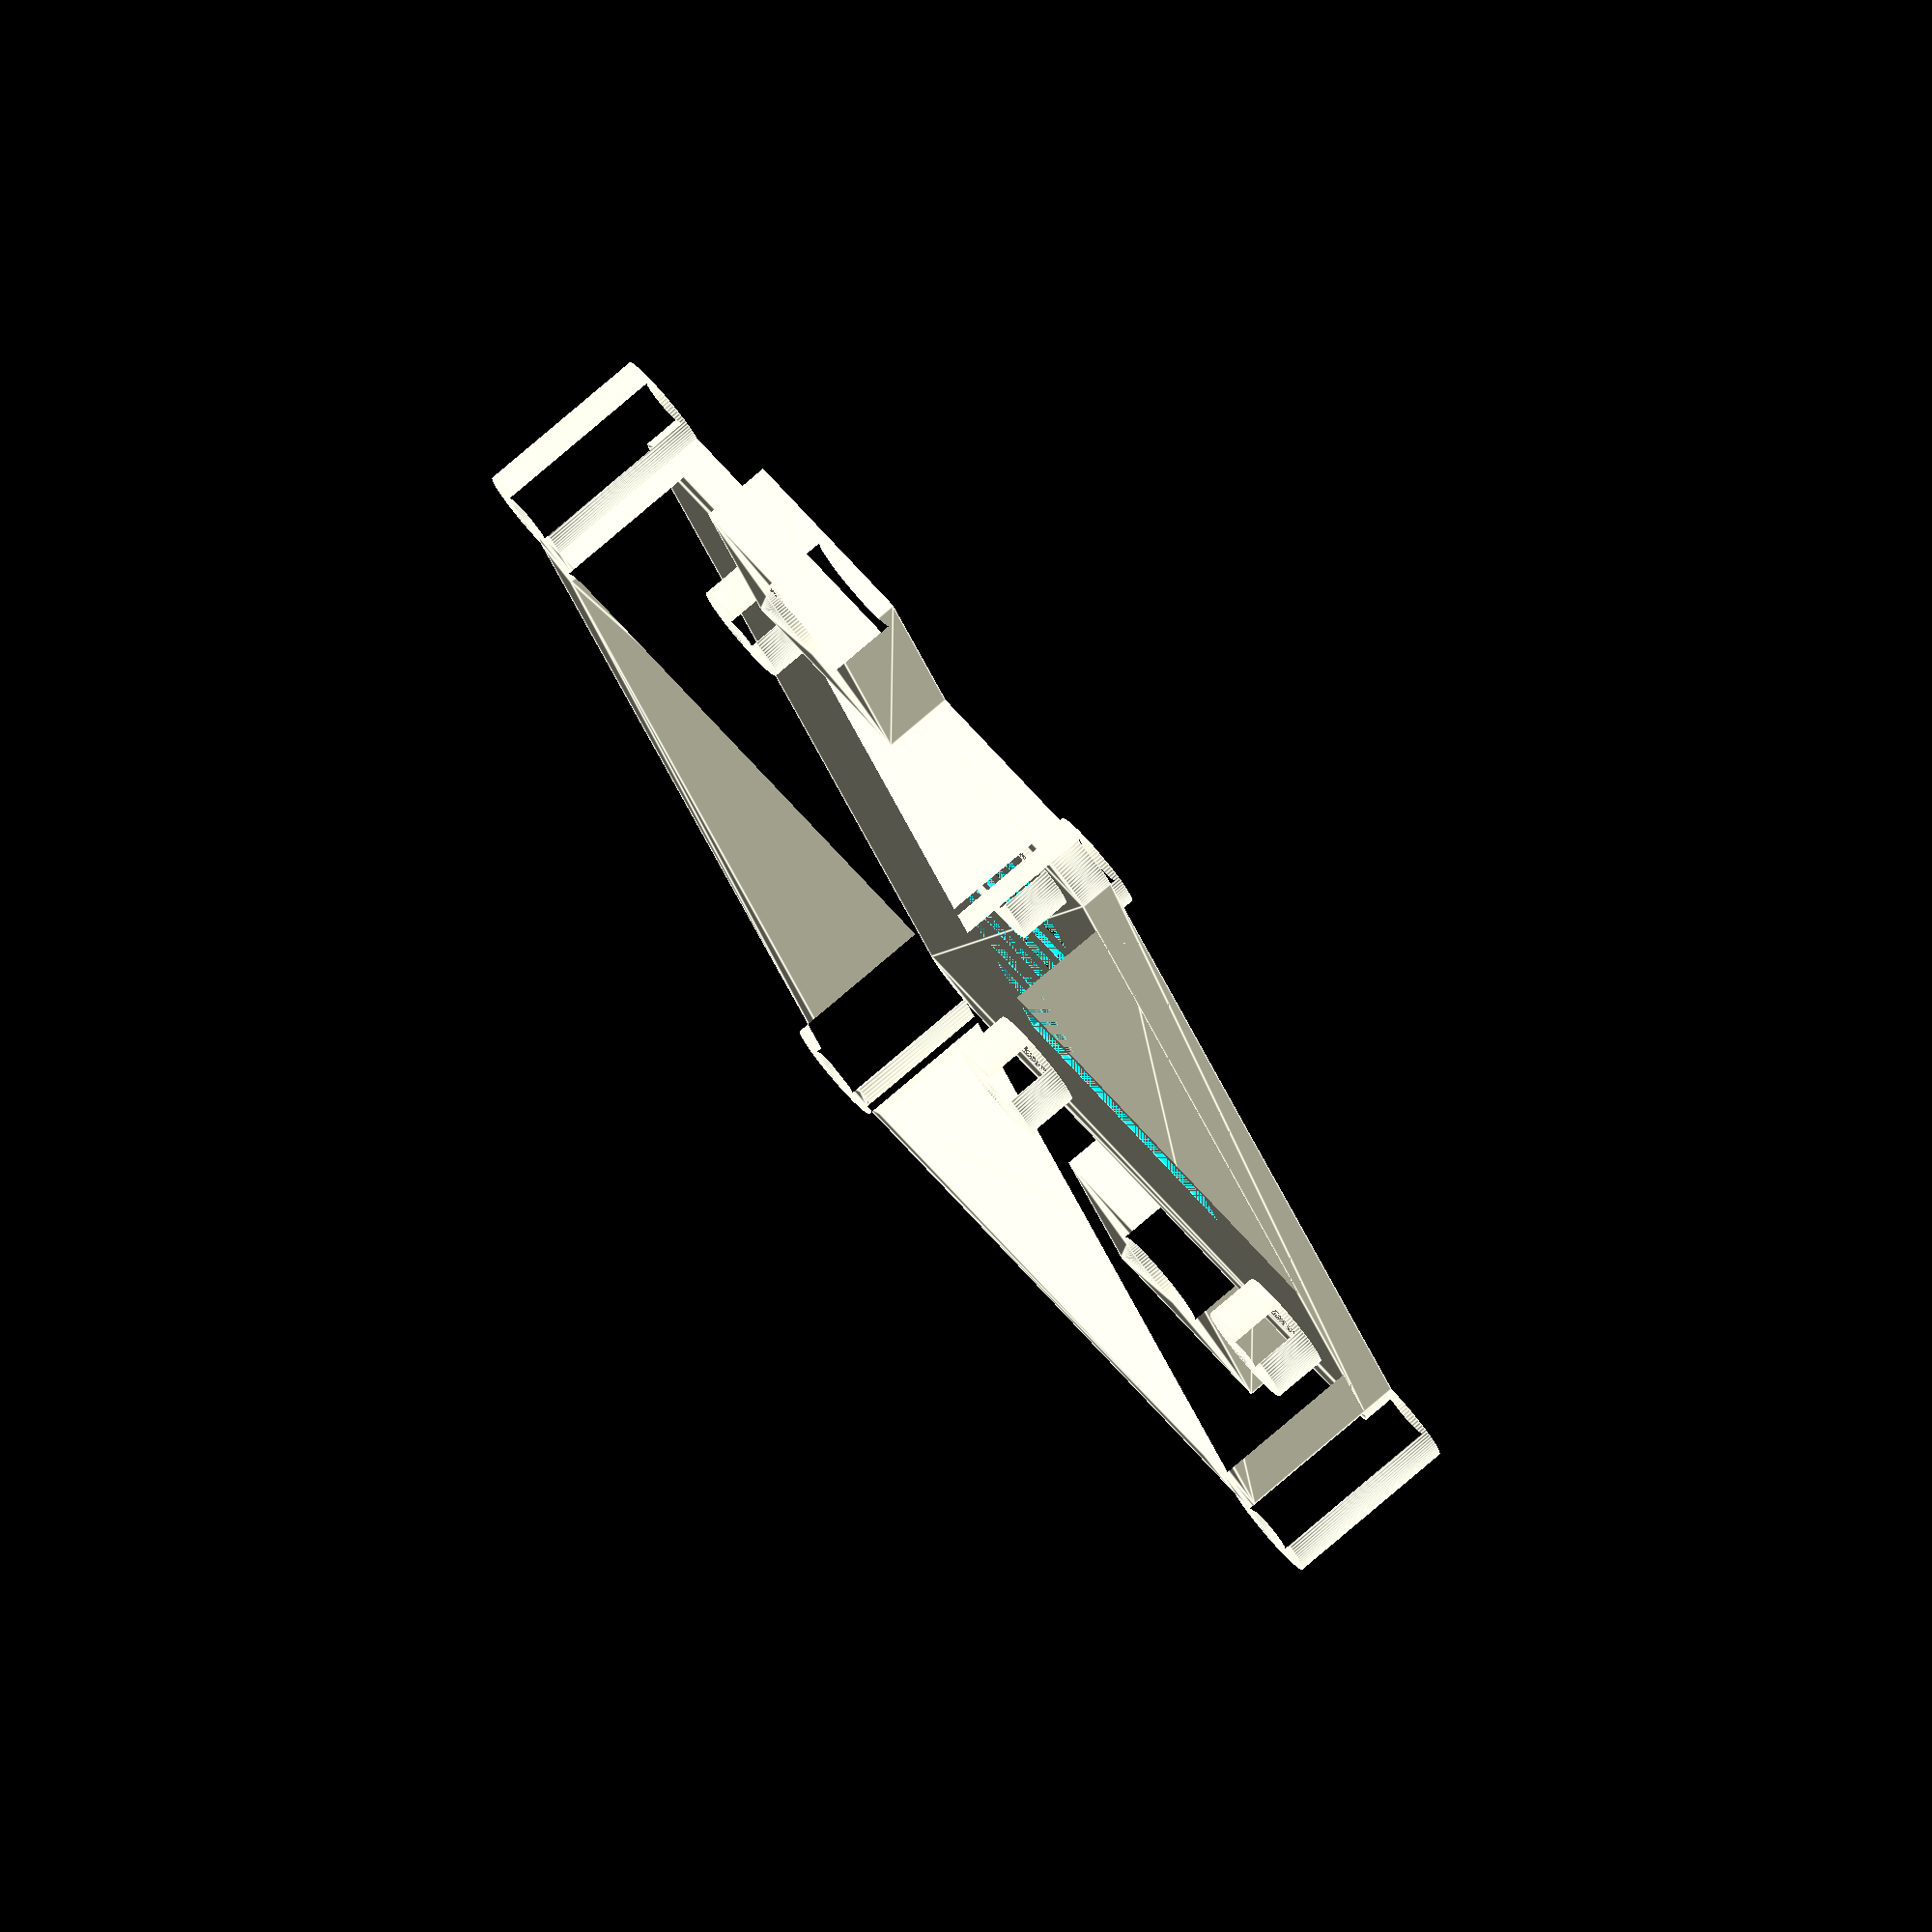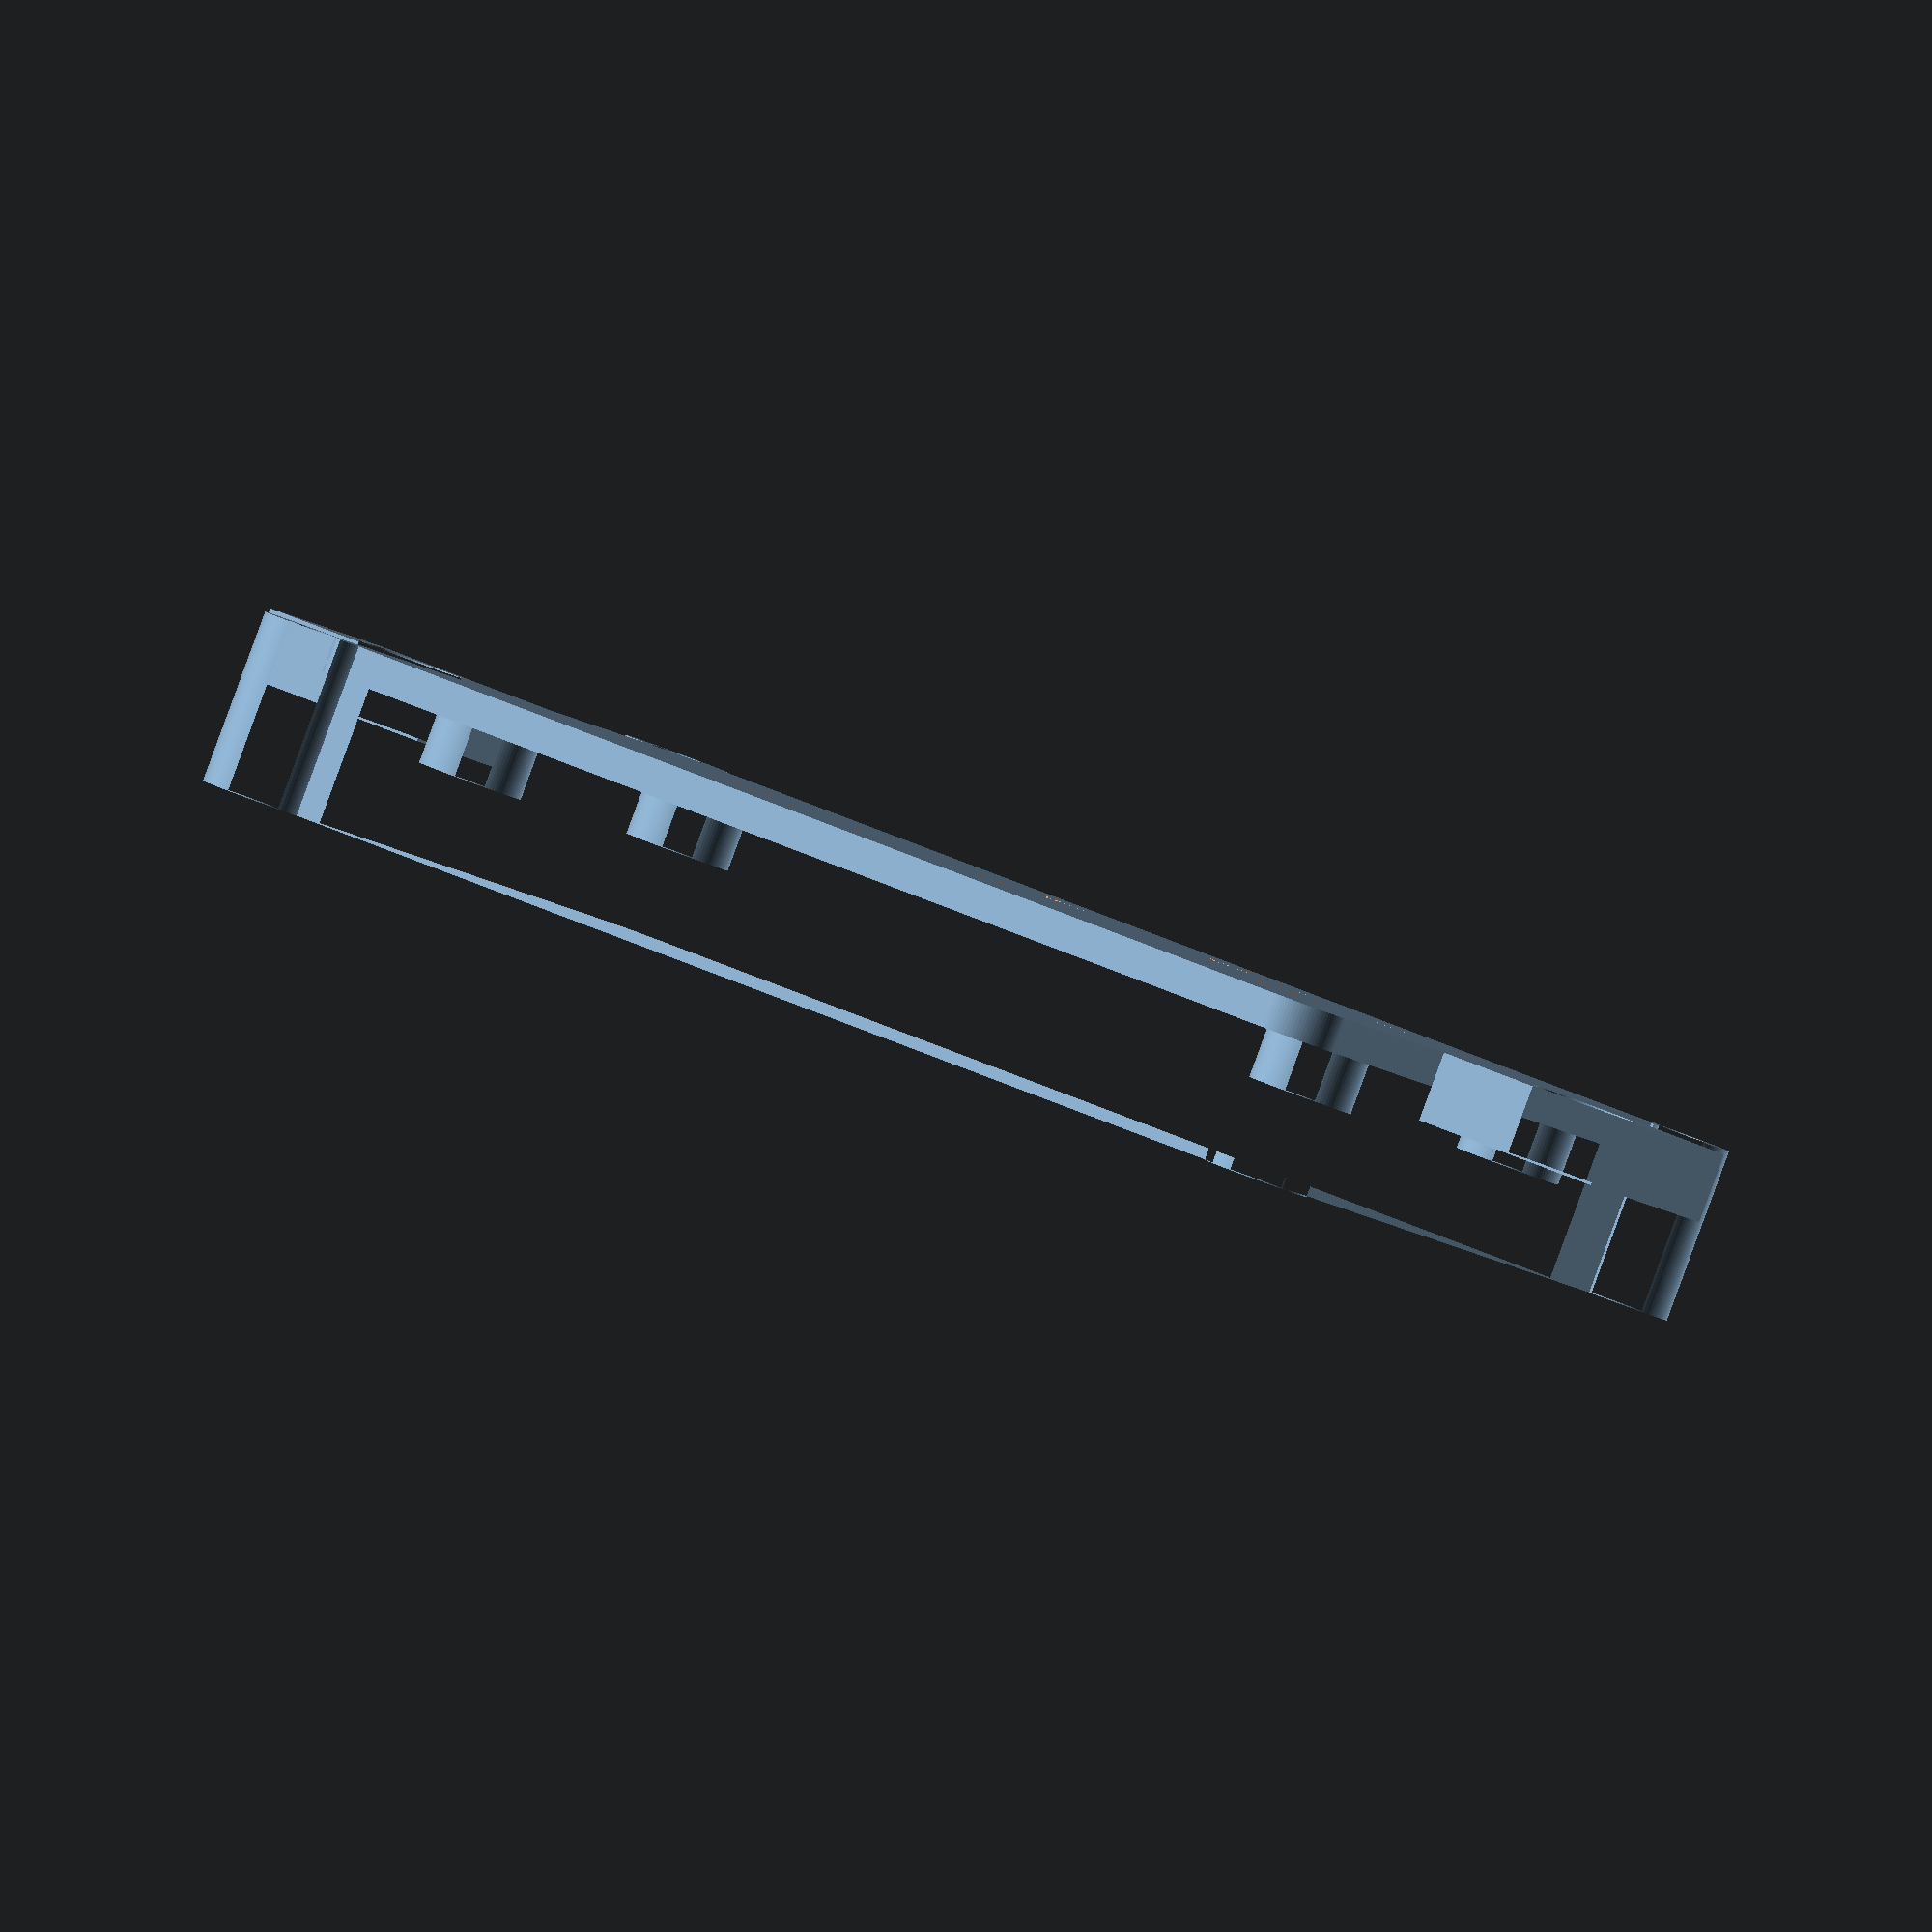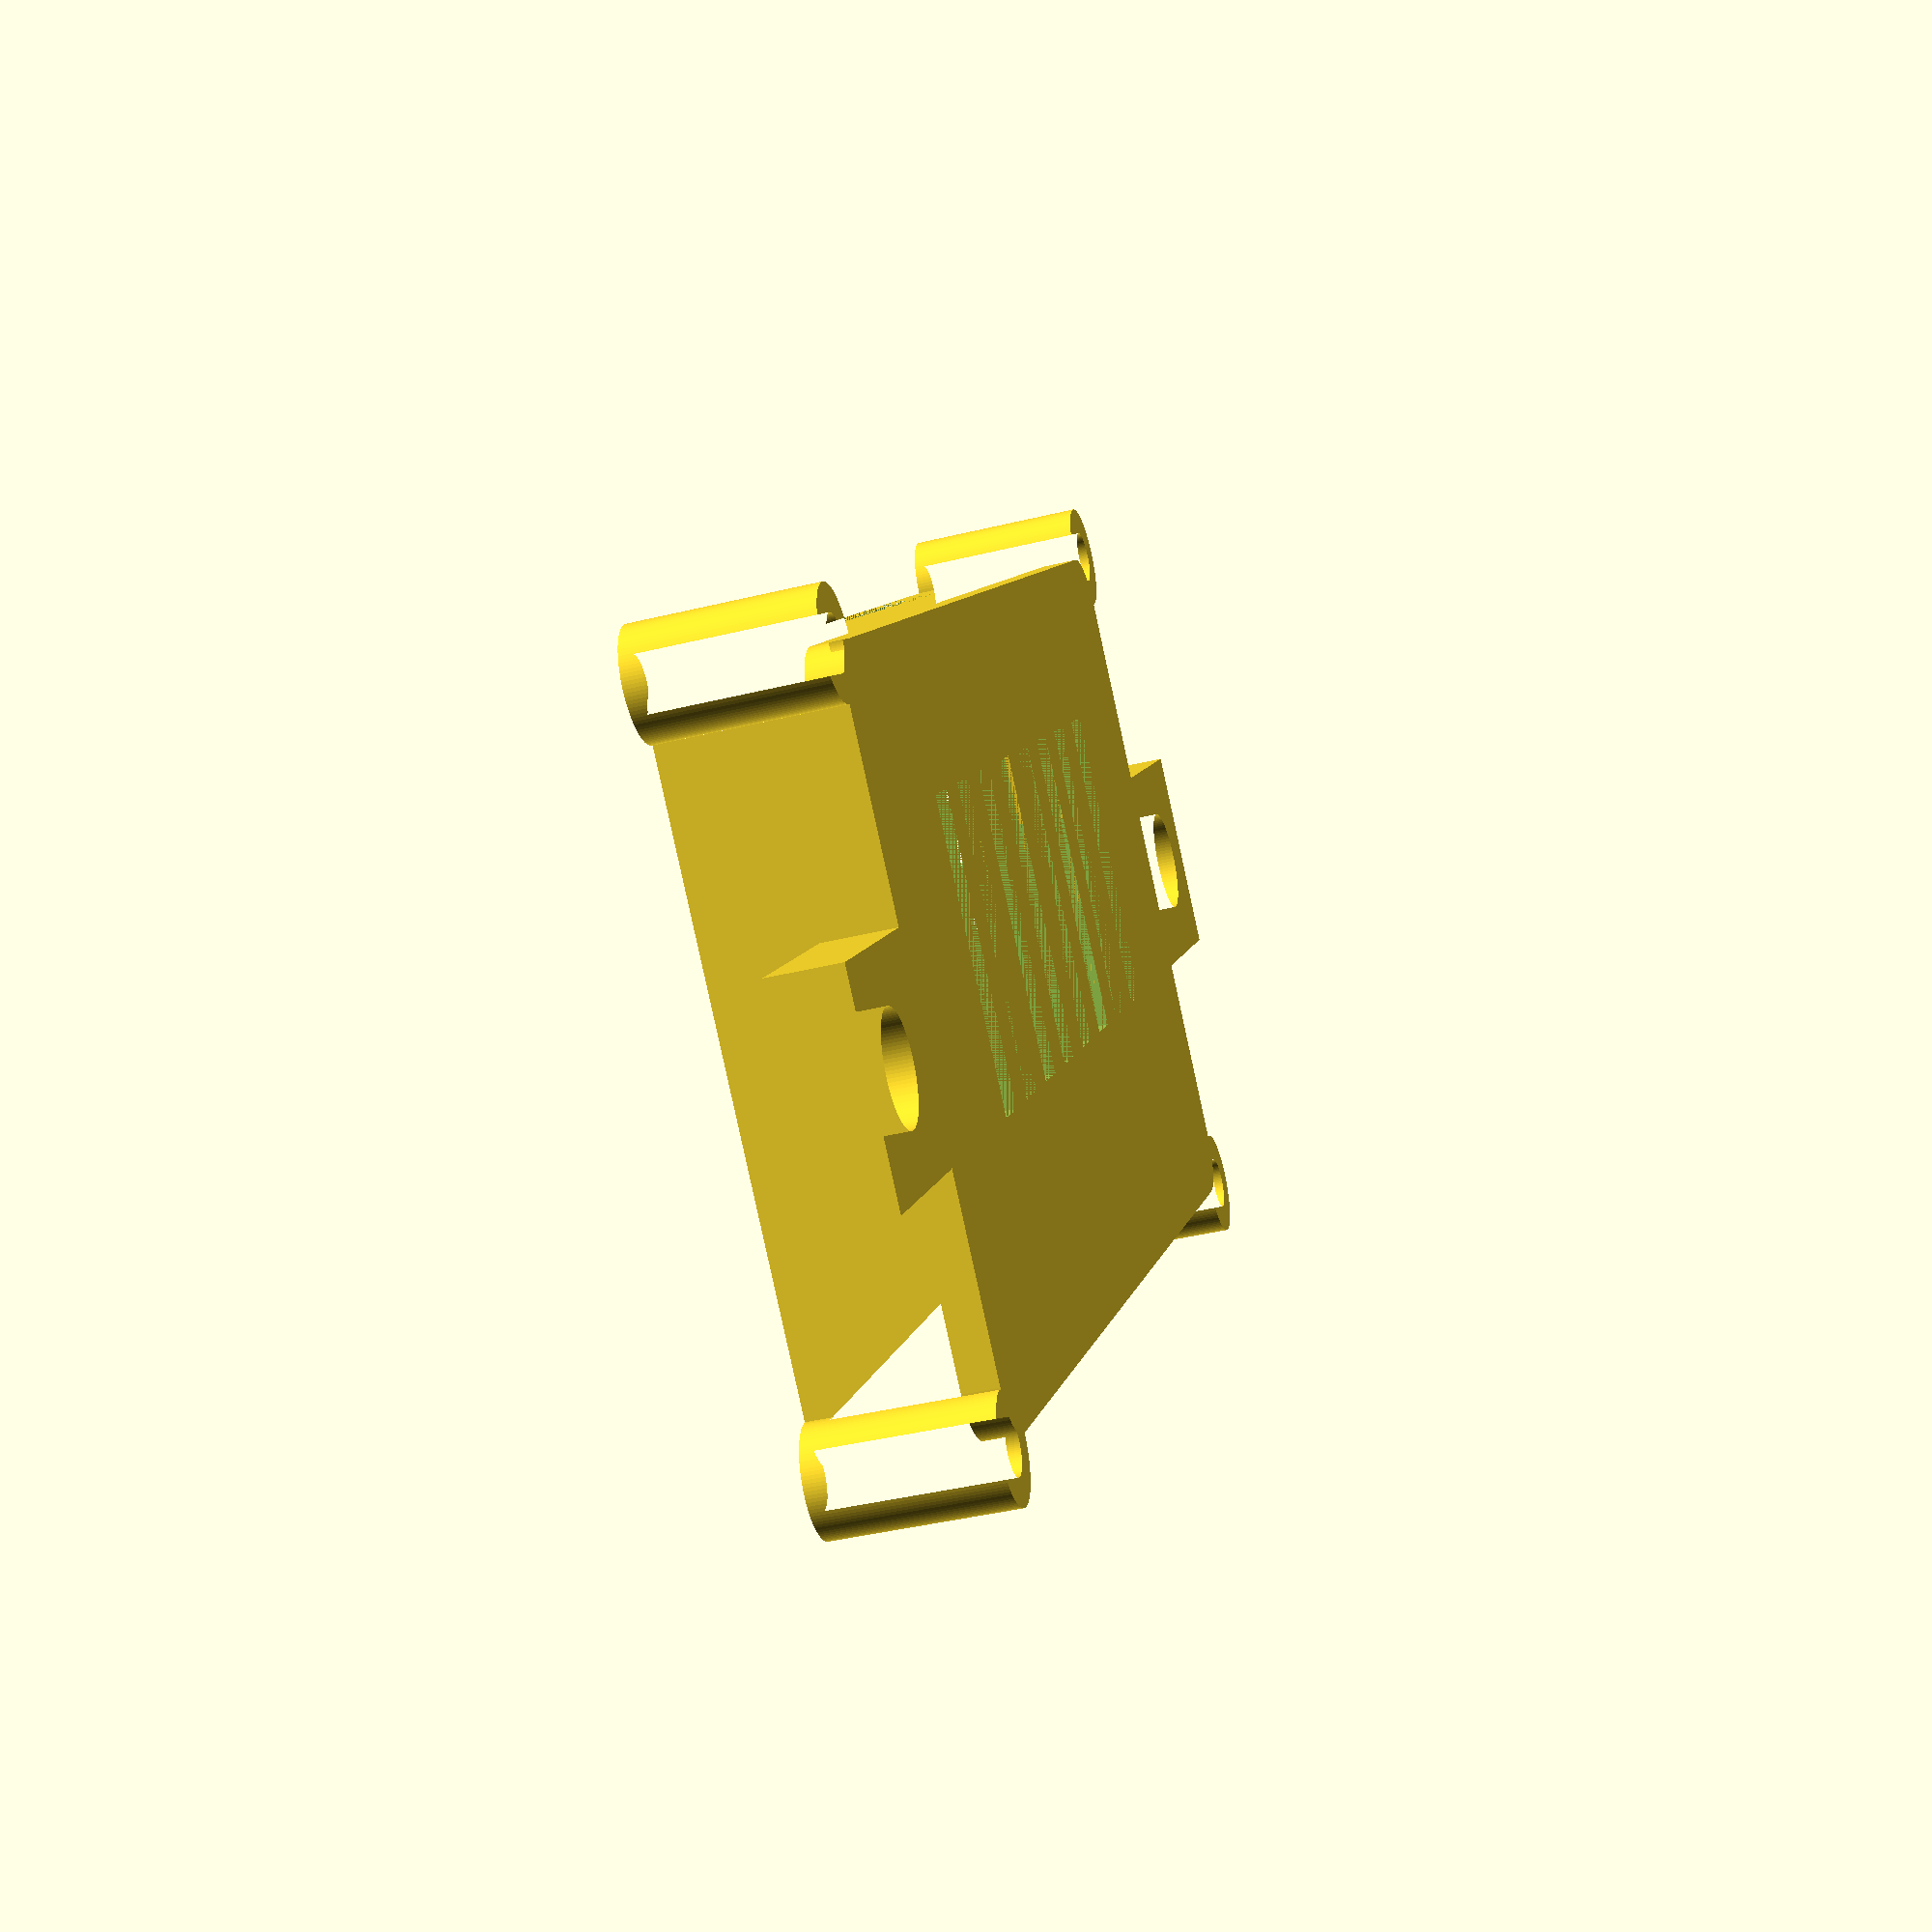
<openscad>
/*
    Author: Kevin Lutzer
    Date Created: January 16 2018
    Description: The bottom for a raspberry pi W case
*/

/////////////////////////////////////////////////// Parameters /////////////////////////////////////////////////


base_length = 65;
base_width = 30;
base_tolerance = 1;
base_corner_radius = 3;
standoff_diameter = 6;
standoff_screw_diameter = 1.75;
standoff_height = 3;
standoff_spacing_from_corner = 3.5;
thickness = 1.5;

hdmi_port_length = 11.5;
hdmi_port_height = 3.5;
hdmi_port_offset = 12.4;

usb_port_1_offset = 41.4;
usb_port_2_offset = 54;
usb_port_length = 8;
//usb_port_height = 3;

peripheral_cutout_width = hdmi_port_offset - usb_port_1_offset + hdmi_port_length/2 + usb_port_length/2;

camera_zif_width = 20;
camera_zif_length = 2;
camera_zif_height = 2;

sd_width = 12;
sd_height = 1.5;

fan_size = 30;
fan_hole_spacing_from_corner = 3;
fan_hole_radius = 1.8;
fan_cutout_vent_offset = (usb_port_1_offset - hdmi_port_offset) /2 + hdmi_port_offset;

case_cavity_length = 5;
case_wall_thickness = 2;
case_bottom_height = thickness + case_wall_thickness + standoff_height + hdmi_port_height;
case_top_height = 35;
case_width = 2*case_wall_thickness + base_width + base_tolerance;
case_length = 2*case_wall_thickness + base_length + base_tolerance;
case_standoff_radius = 3;
case_hole_radius = 1.5;
case_mount_radius = 3;


/////////////////////////////////////////////////// Modules //////////////////////////////////////////////////

module base_cutout() {
    rounded_corner_rectangle(base_length + base_tolerance, base_width + base_tolerance, case_cavity_length, base_corner_radius, 0 );
}

module base_corner_standoffs() {
  mounting_holes(base_length - standoff_spacing_from_corner * 2, base_width - standoff_spacing_from_corner * 2, base_corner_radius, standoff_screw_diameter/2, 0);
}

module case_profile() {
  rounded_corner_rectangle(case_length, case_width, case_cavity_length, case_standoff_radius, 0);
}

module case_wall_profile() {
  difference() {
    case_profile();
    base_cutout();
  }
}

module case_wall(height) {
  linear_extrude(height=height) {
    union() {
      case_wall_profile();
      mounting_holes(case_length, case_width, case_standoff_radius, case_hole_radius, case_cavity_length);
    }
  }
}

module case_mount_profile() {
  translate([case_length/2, - 2*case_mount_radius + case_cavity_length/2, 0]) {
    difference() {
      square([4*case_mount_radius, 4*case_mount_radius]);
      translate([2*case_mount_radius, 2*case_mount_radius]) circle(r=case_mount_radius, $fn=100);
    }
  }
  
  translate([ -case_length/2 -4*case_mount_radius, - 2*case_mount_radius + case_cavity_length/2, 0]) {
    difference() {
      square([4*case_mount_radius, 4*case_mount_radius]);
      translate([2*case_mount_radius, 2*case_mount_radius]) circle(r=case_mount_radius, $fn=100);
    }
  }
}

module case_bottom() {
  difference() {
    union() {
        // The wall withitout the bottom mounting holes
        case_wall(case_bottom_height);
        
        // Bottom of the case / The base profile
        linear_extrude(height=case_wall_thickness) {
            case_profile();
        }
        
        linear_extrude(height=case_wall_thickness*2) {
            case_mount_profile();
        }
        
        // Standoffs to hold the rapsberry pi from the base
        translate([0, 0, case_wall_thickness]) {
          linear_extrude(height=standoff_height) {
            base_corner_standoffs();
          }
        }
    }
    
    // Remove the htmi port, usb ports etc. 
    peripherals_case_bottom_cutout();
    bottom_air_flow_cutouts();
  }
}

module case_top() {
  union() {
    // The wall of the case 
    case_wall(case_top_height);
    peripherals_case_top_cutout();
    linear_extrude(height=case_wall_thickness) {
      difference() {
          case_profile();
          translate([base_length/2 - fan_size/2, 0, 0]){fan_profile();}
      }
    }
  }
}

module case_bottom_base() {
    linear_extrude(height=case_wall_thickness) {
      base_cutout();
    }
}

module bottom_air_flow_cutouts() {
  linear_extrude(height=case_wall_thickness) {
    vent_width = case_width - 3*standoff_diameter;
    vent_length = case_length - 4*standoff_diameter;
    vent_segment_length = vent_length/8;
    vent_length_offset = -case_length/2 + vent_width/2 + vent_segment_length;
    for(i = [0:7]) {
      translate([i*vent_segment_length + vent_length_offset, -vent_width/2, 0]) {
        square([vent_segment_length/2,vent_width]);
      }
    }
  }
}

module peripherals_case_bottom_cutout() {
  translate([-base_length/2, -case_width/2, case_bottom_height-hdmi_port_height]) {
   linear_extrude(height=hdmi_port_height) {
    translate([hdmi_port_offset - hdmi_port_length/2, 0, 0]) { square([base_length-2*standoff_diameter, case_wall_thickness]); }
   } 
  }
}

module fan_profile() {
  // Get the negative of the structure 
  difference() {
    // Base fan profile
    rounded_corner_rectangle(fan_size, fan_size, 0, fan_hole_radius, 0 );
    union() {
     difference() {
     // Base fan profile
     rounded_corner_rectangle(fan_size, fan_size, 0, fan_hole_radius, 0 );
      
      // Mounting Holes
    mounting_holes(fan_size - fan_hole_spacing_from_corner*2, fan_size - fan_hole_spacing_from_corner*2, fan_hole_radius, 0, 0);
      
      // Concentric circles for fan grill
      disk(12, 10);
      disk(8, 6);
      disk(4, 2); 
     }
   
     // Cross for extra stability
     translate([0,0,0]) {
        translate([-fan_size/2, -1]){square([fan_size, 2]);}
        translate([-1, -fan_size/2]){square([2, fan_size]);}
     }
     
   }
 }
}

module disk(outer_radius, inner_radius) {
  difference() {
    circle(r=outer_radius, $fn=100);
    circle(r=inner_radius, $fn=100);
  }
}

module rounded_corner_rectangle(length = 0, width = 0, top_offset = 0, corner_radius = 0, corner_spacing = 0 ) {
  hull()
  {
   // top left
   translate([-length/2 + corner_radius, width/2 - corner_radius + top_offset, 0]) { disk(corner_radius, 0);}

   // bottom left
   translate([-length/2 + corner_radius, -width/2 + corner_radius, 0]) { disk(corner_radius, 0);}
   
   // top right
   translate([length/2 - corner_radius, width/2 - corner_radius + top_offset, 0]) { disk(corner_radius, 0);}
   
   // bottom right
   translate([length/2 - corner_radius, corner_radius -width/2, 0]) { disk(corner_radius, 0);}
  }
}

module mounting_holes(grid_length=0, grid_width=0, standoff_radius=0, screw_radius=0, top_offset=0) {
   // top left
   translate([-grid_length/2, grid_width/2 + top_offset, 0]) { disk(standoff_radius, screw_radius);}

   // bottom left
   translate([-grid_length/2, -grid_width/2, 0]) { disk(standoff_radius, screw_radius);}
   
   // top right
   translate([grid_length/2, grid_width/2 + top_offset, 0]) { disk(standoff_radius, screw_radius);}
   
   // bottom right
   translate([grid_length/2, -grid_width/2, 0]) { disk(standoff_radius, screw_radius);}
} 


/////////////////////////////////////////////////// Prototypes /////////////////////////////////////////////////

//translate([0, 50, 0]){
//case_bottom();

//case_profile();
//base_cutout();
//mounting_holes(case_length, case_width, case_standoff_radius, case_hole_radius, case_cavity_length);
//}
case_bottom();
  difference() {
//    case_profile();
//    base_cutout();
  }
  //bottom_air_flow_cutouts();
  //case_bottom();
  //case_wall_profile();
  //bottom_air_flow_cutouts();
//peripherals_case_bottom_cutout();
//square([base_length-2*standoff_diameter, case_wall_thickness]);
//case_mount_profile();
//case_top();
//peripherals_case_bottom_cutout();

</openscad>
<views>
elev=279.7 azim=247.9 roll=49.6 proj=o view=edges
elev=89.1 azim=147.8 roll=159.8 proj=o view=solid
elev=40.9 azim=227.9 roll=106.7 proj=p view=solid
</views>
